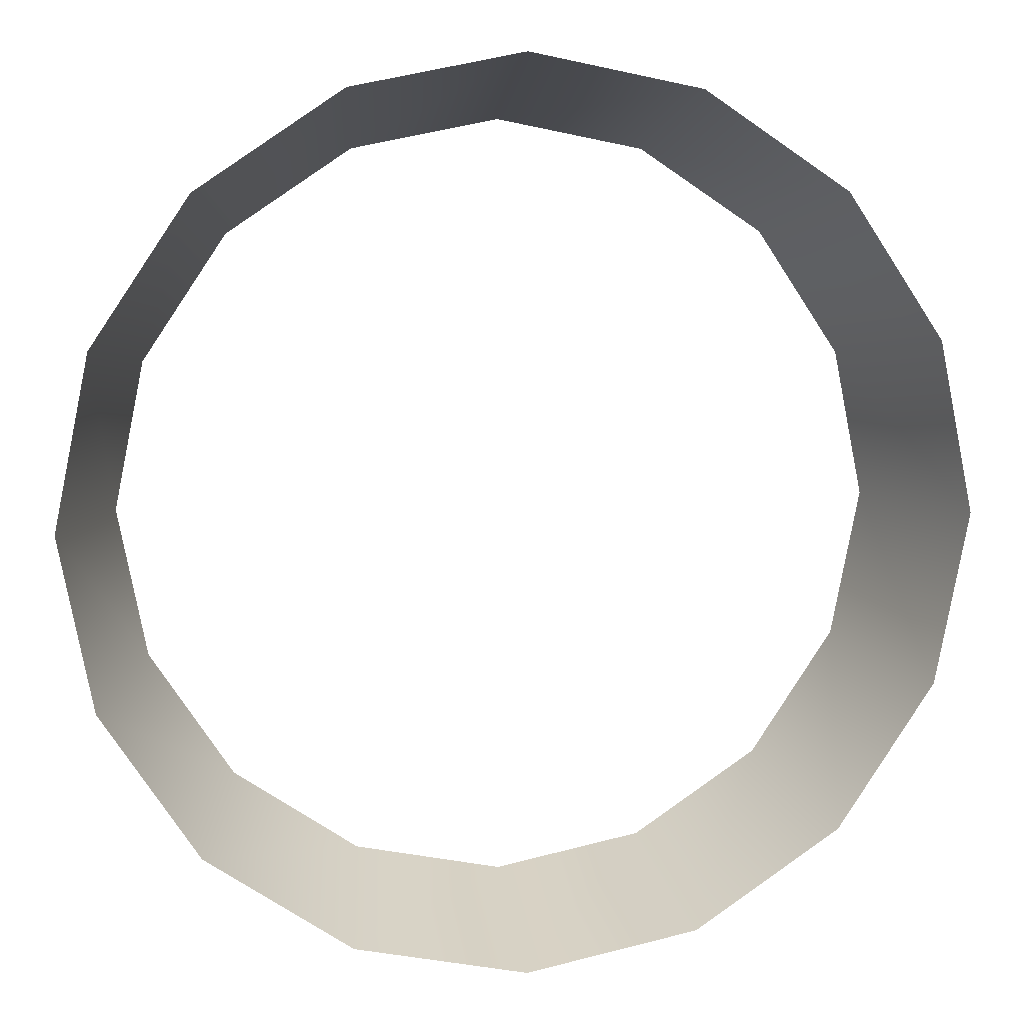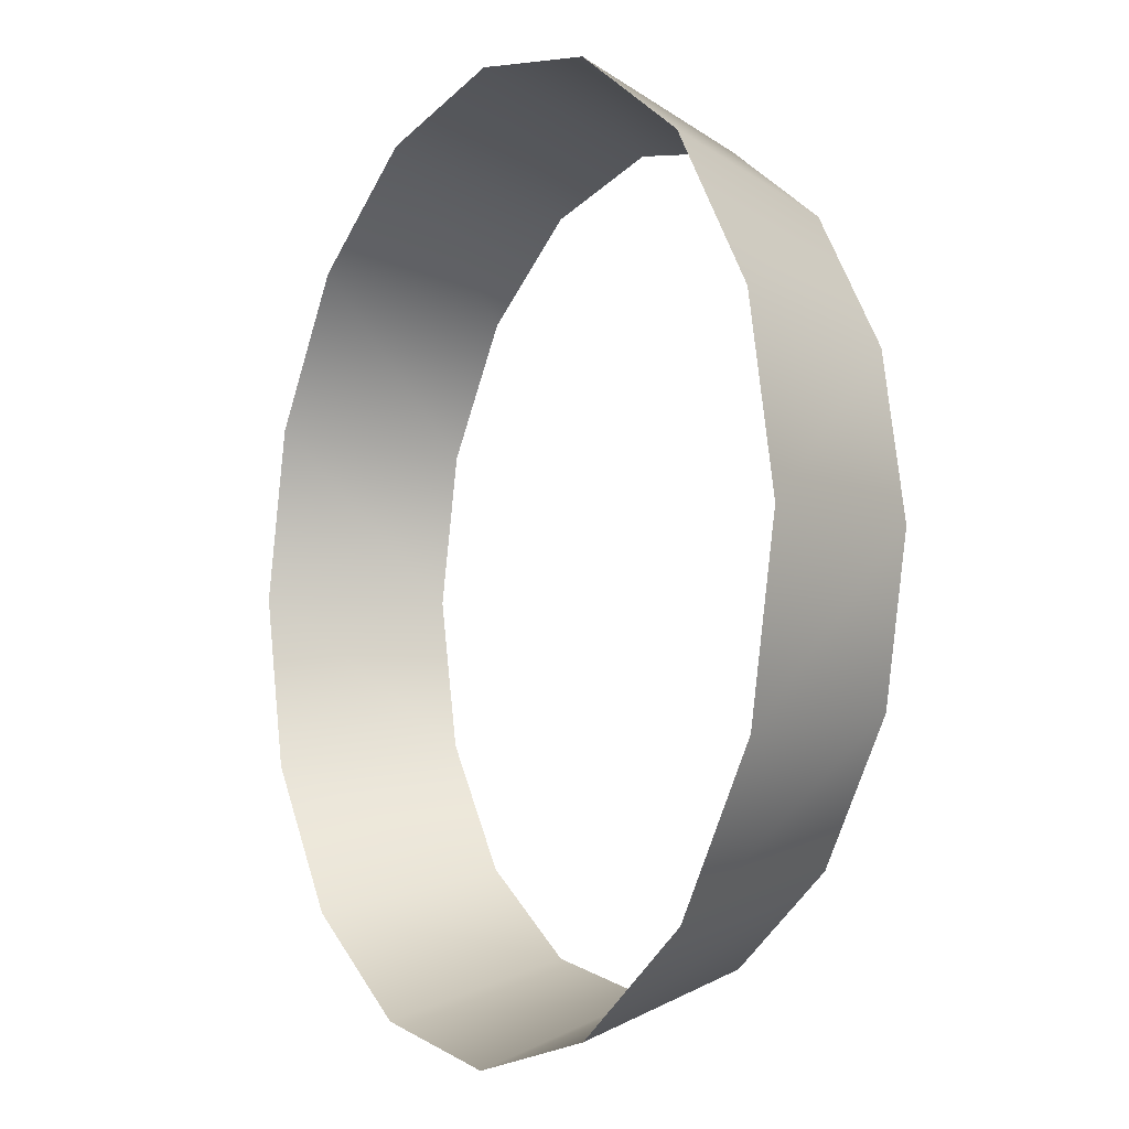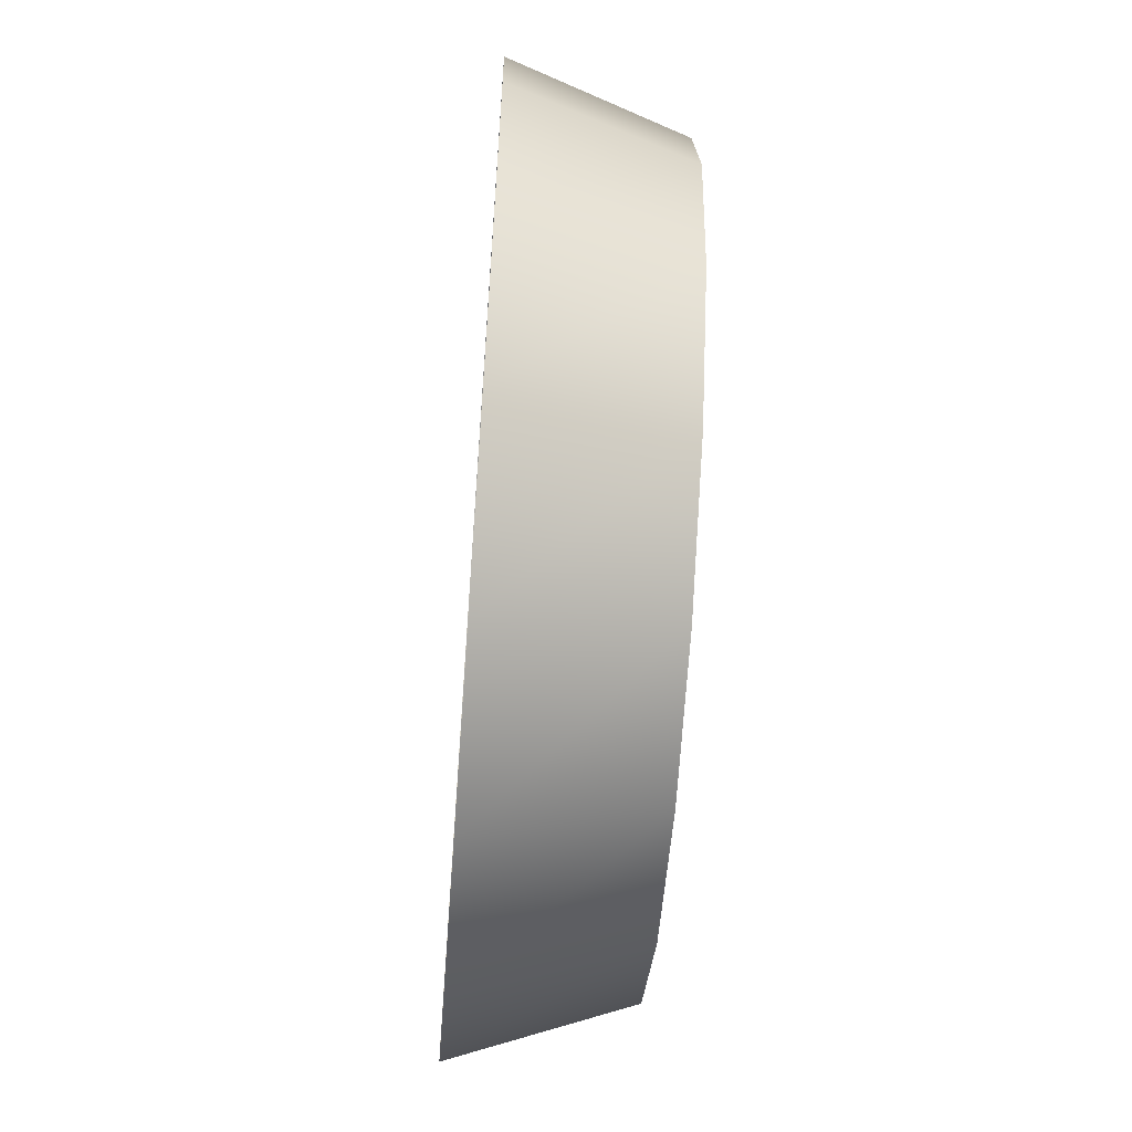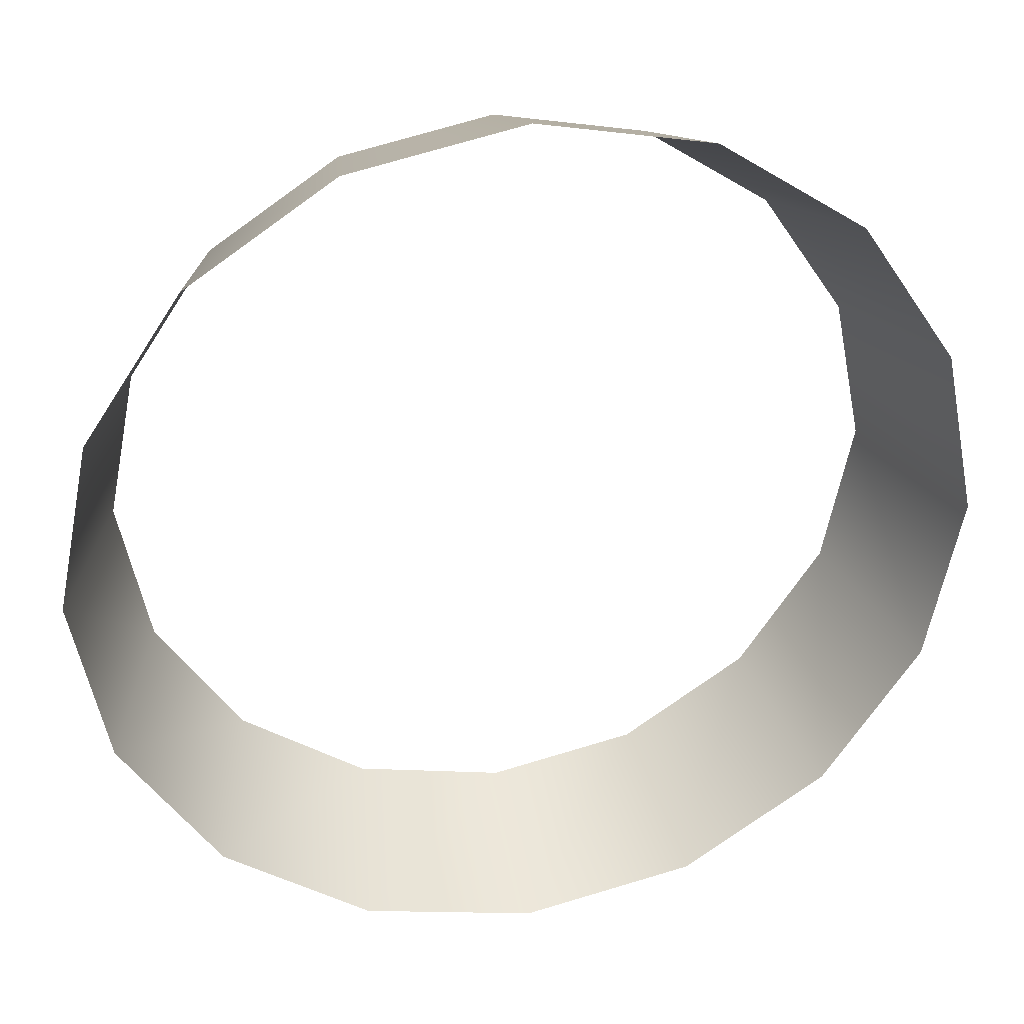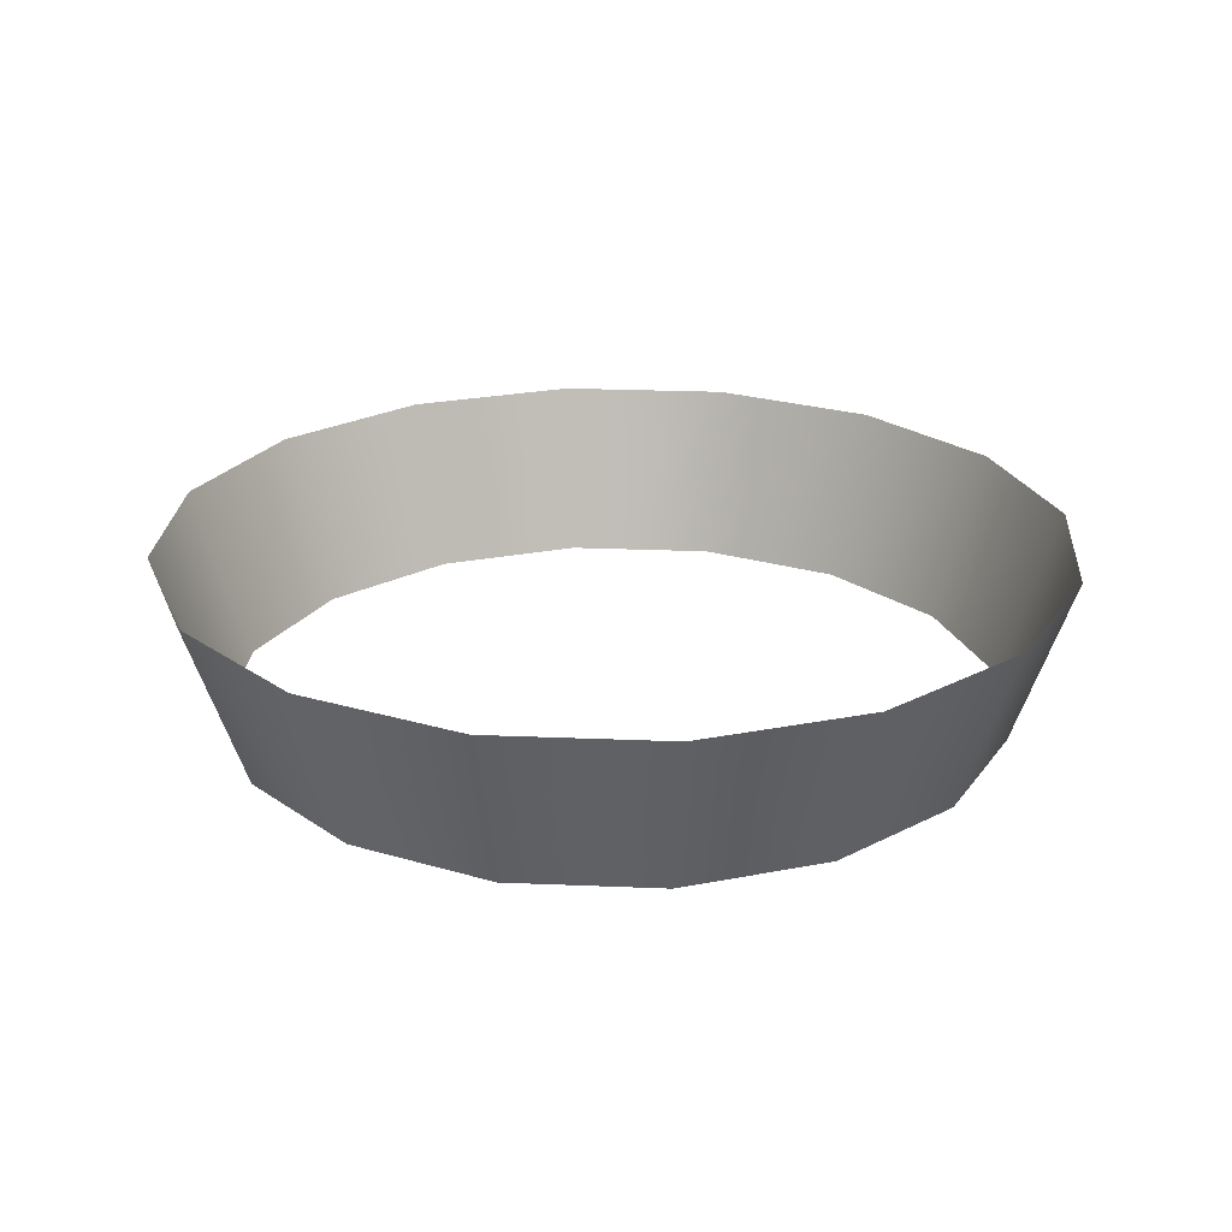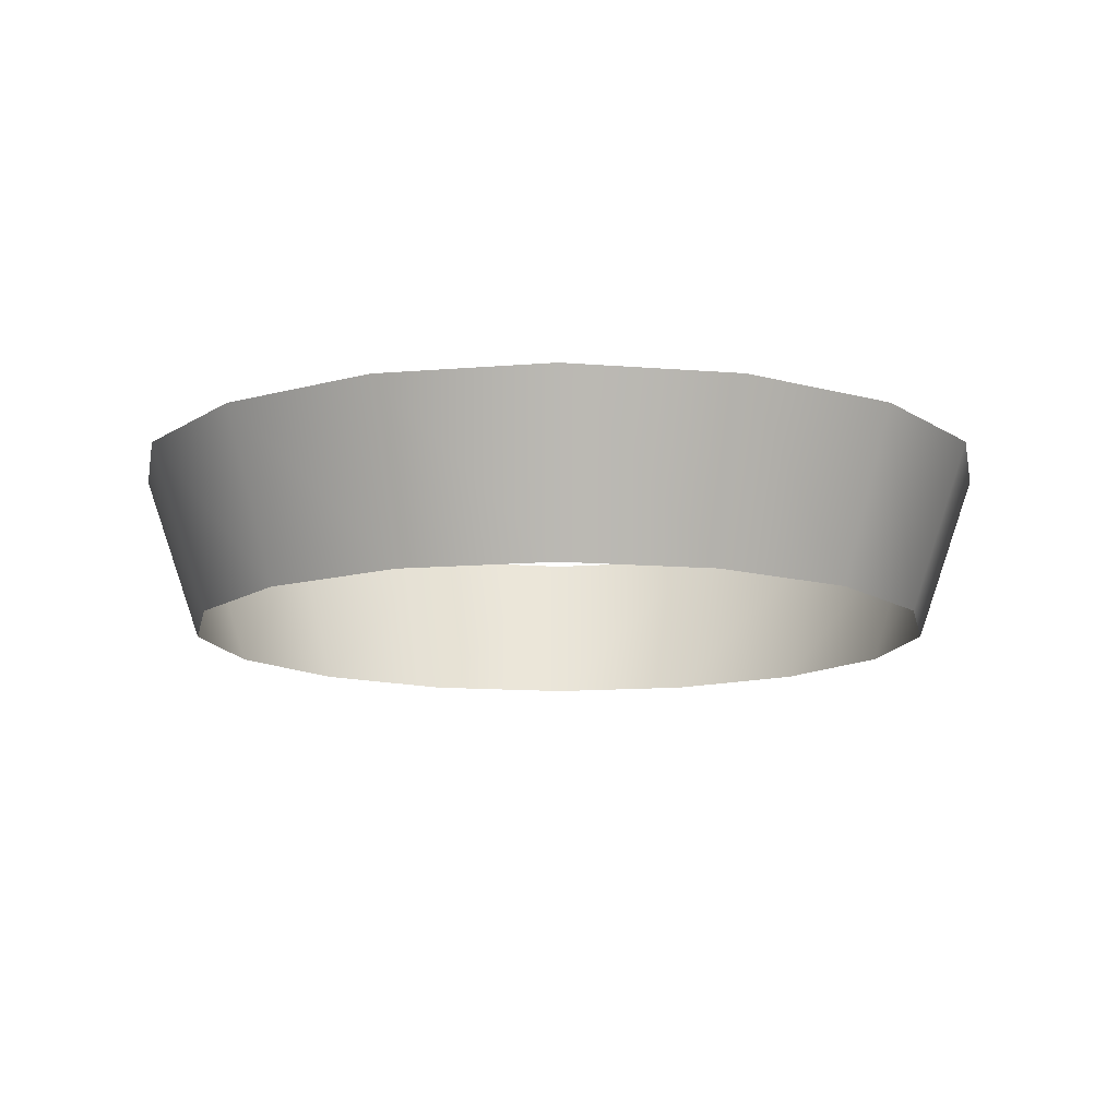
<metadata>
{"format":"obj","ext":"obj","renderer":"f3d","projection":"perspective","resolution":1024,"background":"white","views":[{"elev":7.9,"azim":169.9,"up":"+Z"},{"elev":-6.2,"azim":-121.0,"up":"+Z"},{"elev":-61.6,"azim":-94.2,"up":"+Z"},{"elev":31.3,"azim":167.9,"up":"+Z"},{"elev":23.8,"azim":-7.2,"up":"+Y"},{"elev":-12.0,"azim":112.6,"up":"+Y"}]}
</metadata>
<code>
o Circle
v 0 0 -1
v -0.3827 0 -0.9239
v -0.7071 0 -0.7071
v -0.9239 0 -0.3827
v -1 0 0
v -0.9239 0 0.3827
v -0.7071 0 0.7071
v -0.3827 0 0.9239
v -0 0 1
v 0.3827 0 0.9239
v 0.7071 0 0.7071
v 0.9239 0 0.3827
v 1 0 -0
v 0.9239 0 -0.3827
v 0.7071 0 -0.7071
v 0.3827 0 -0.9239
v 0 0.4388 -1.153
v -0.4414 0.4388 -1.066
v -0.8156 0.4388 -0.8156
v -1.066 0.4388 -0.4414
v -1.153 0.4388 0
v -1.066 0.4388 0.4414
v -0.8156 0.4388 0.8156
v -0.4414 0.4388 1.066
v -0 0.4388 1.153
v 0.4414 0.4388 1.066
v 0.8156 0.4388 0.8156
v 1.066 0.4388 0.4414
v 1.153 0.4388 -0
v 1.066 0.4388 -0.4414
v 0.8156 0.4388 -0.8156
v 0.4414 0.4388 -1.066
f 8 24 23 7
f 16 32 31 15
f 9 25 24 8
f 2 18 17 1
f 1 17 32 16
f 10 26 25 9
f 3 19 18 2
f 11 27 26 10
f 4 20 19 3
f 12 28 27 11
f 5 21 20 4
f 13 29 28 12
f 6 22 21 5
f 14 30 29 13
f 7 23 22 6
f 15 31 30 14

</code>
